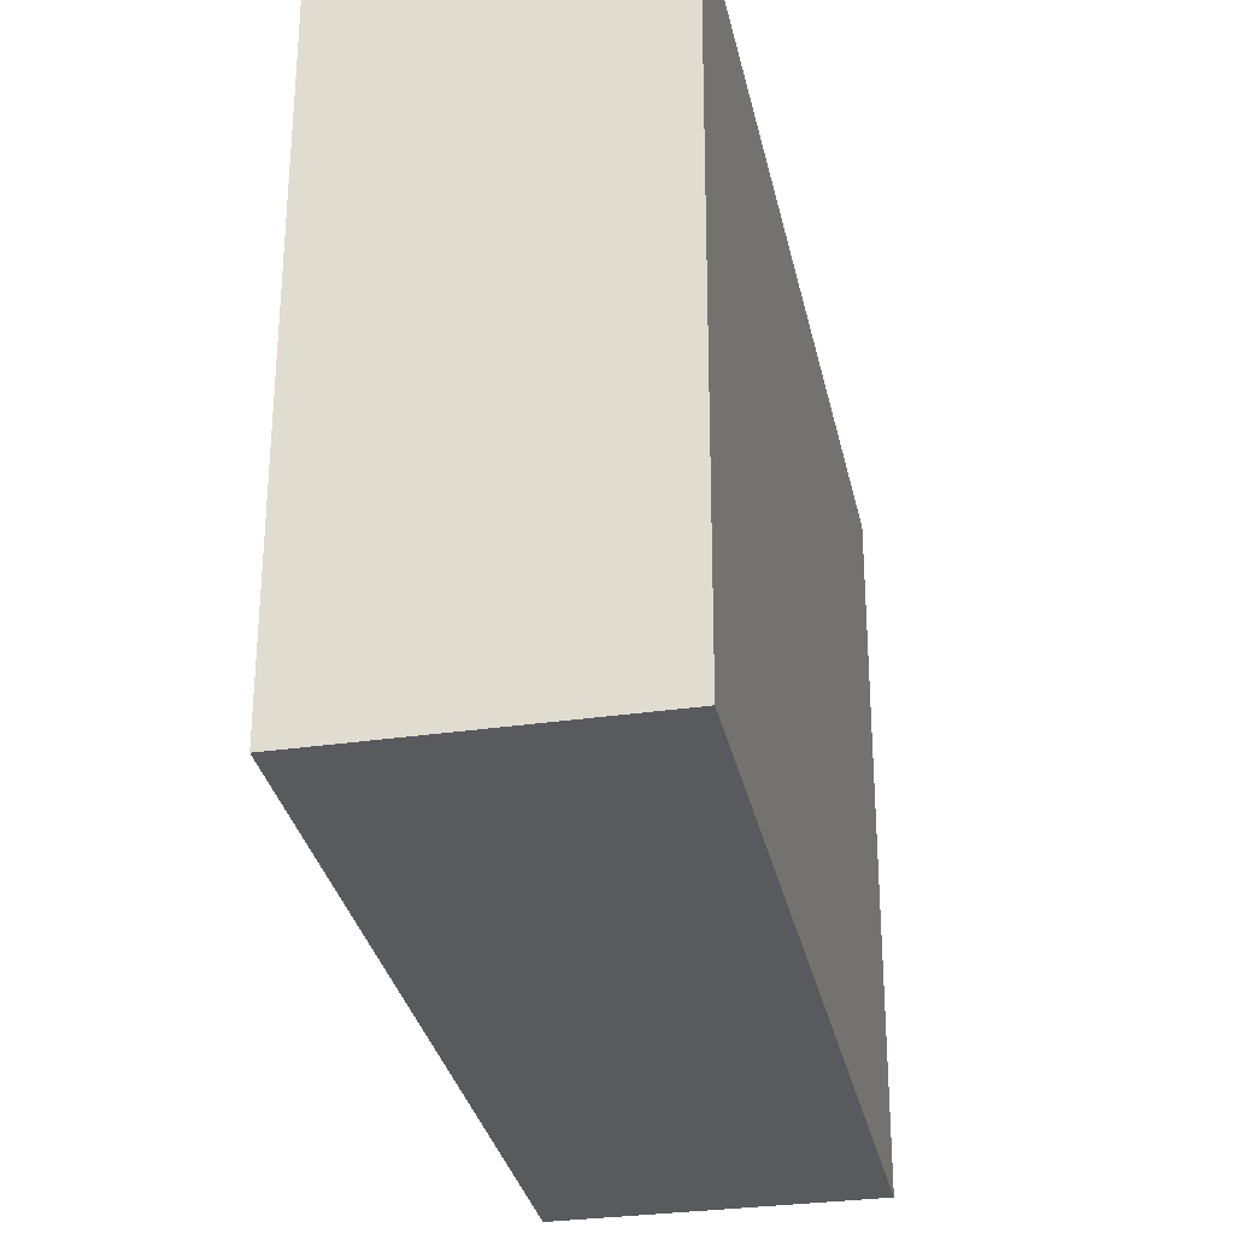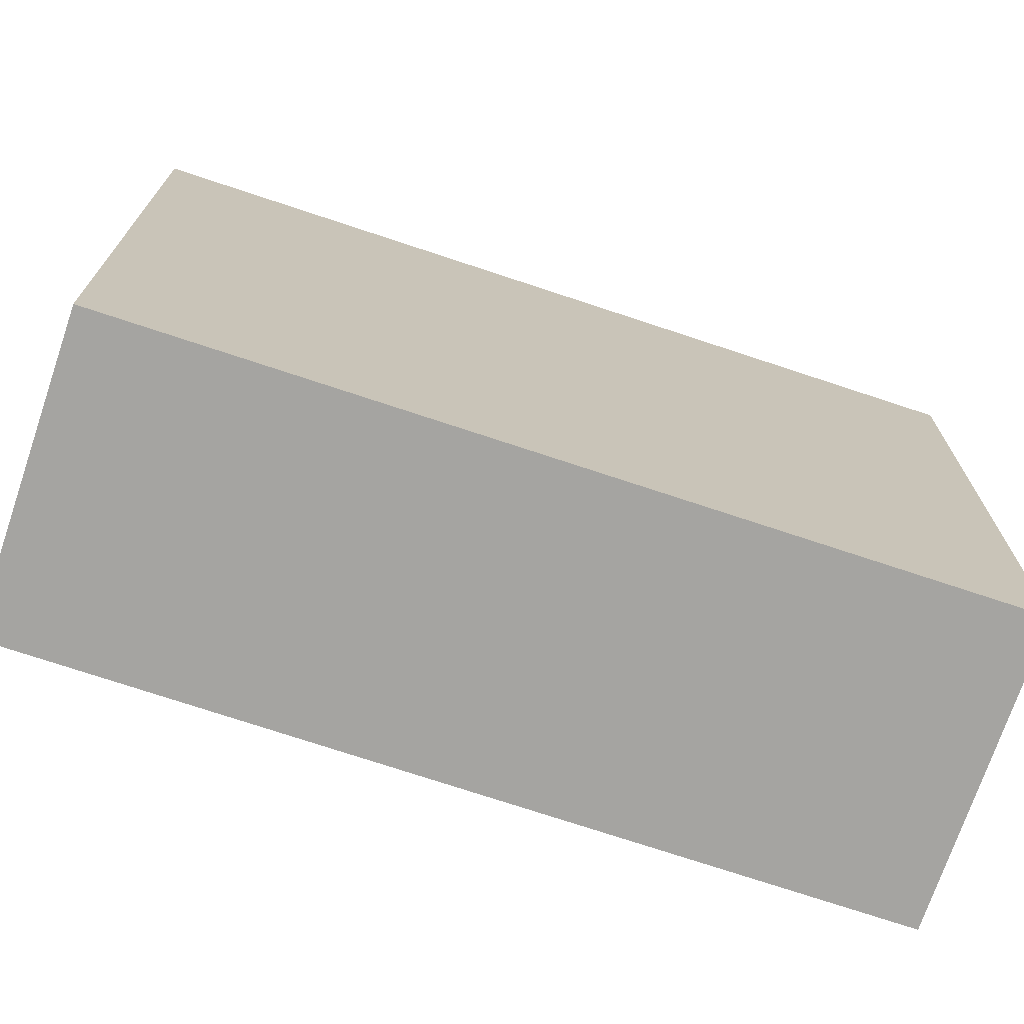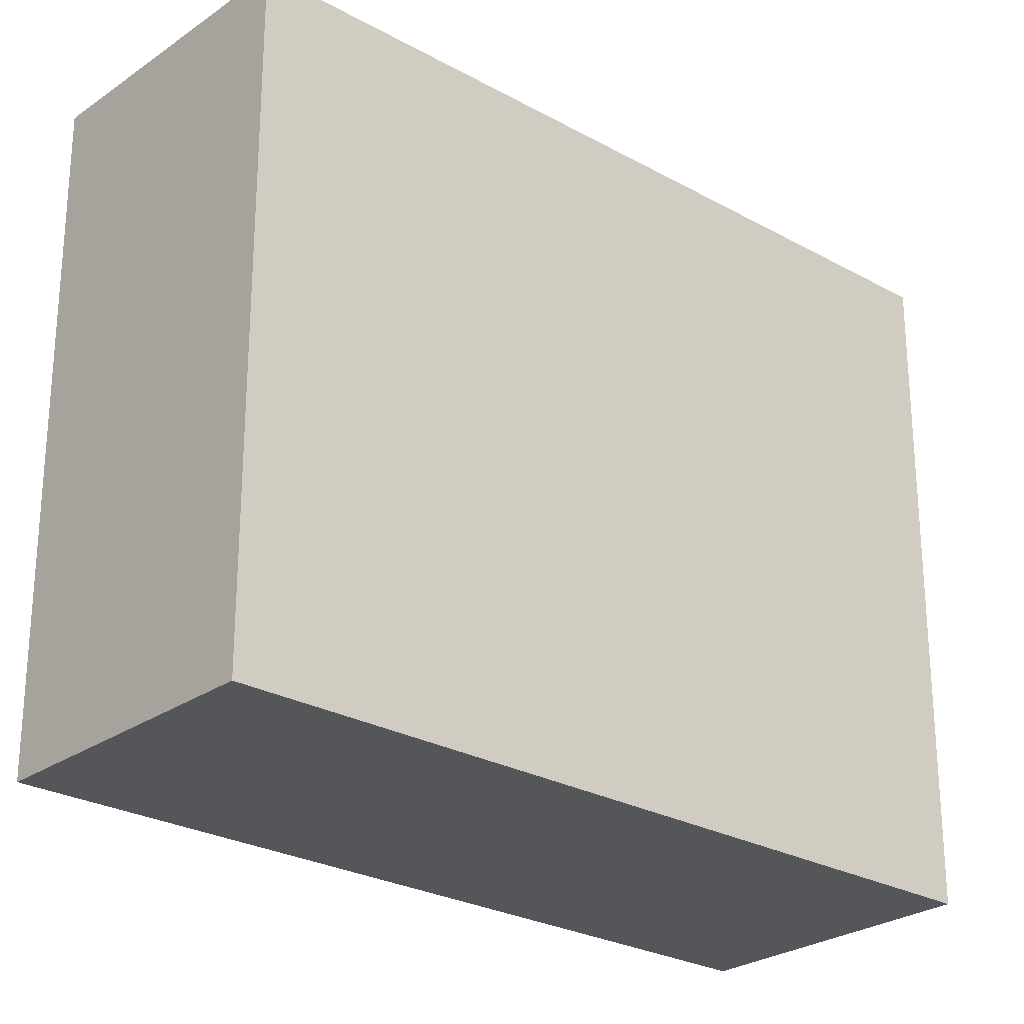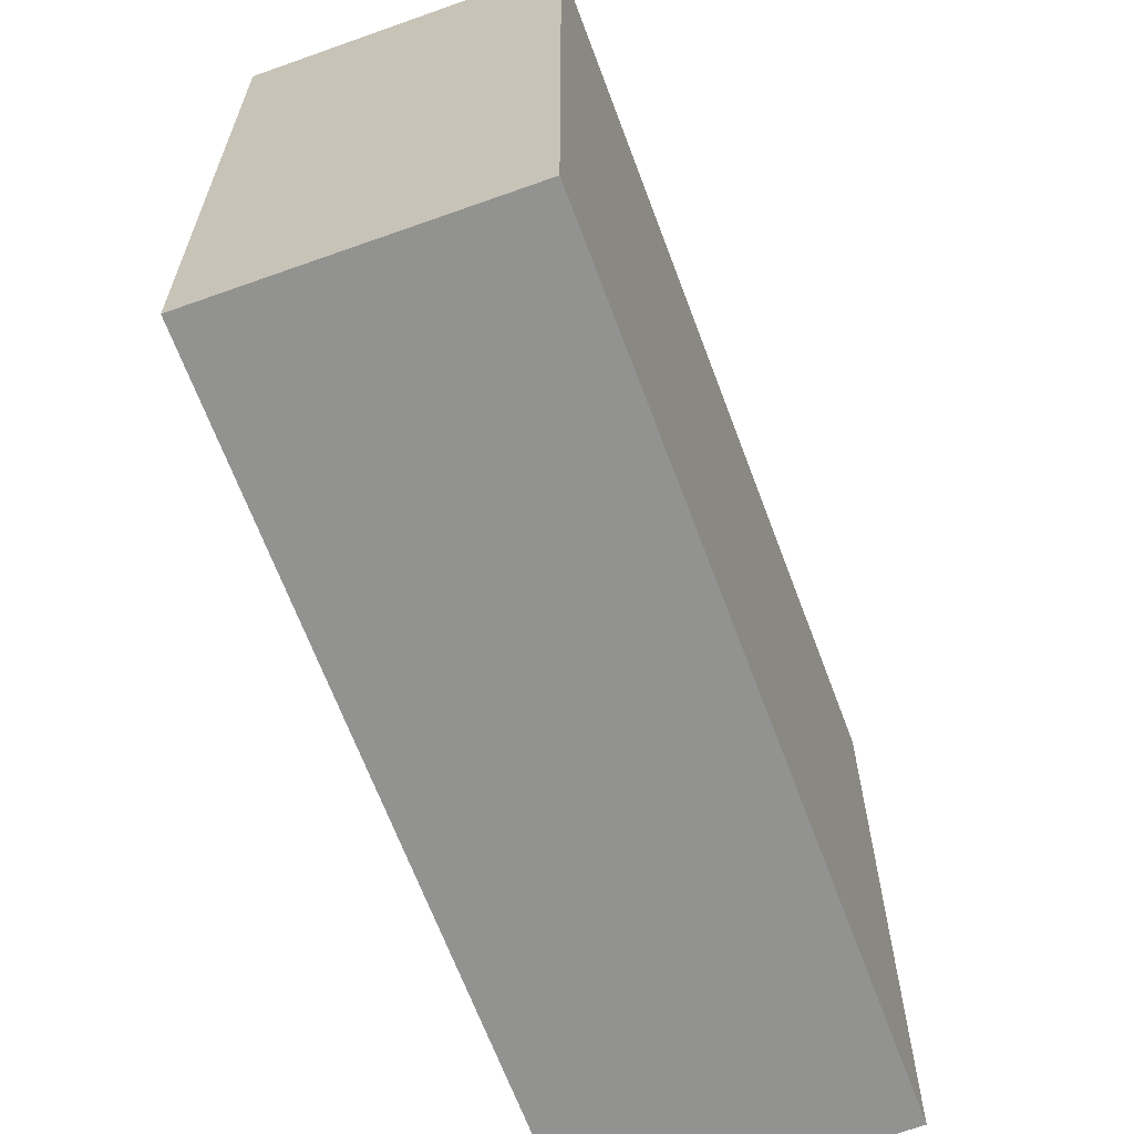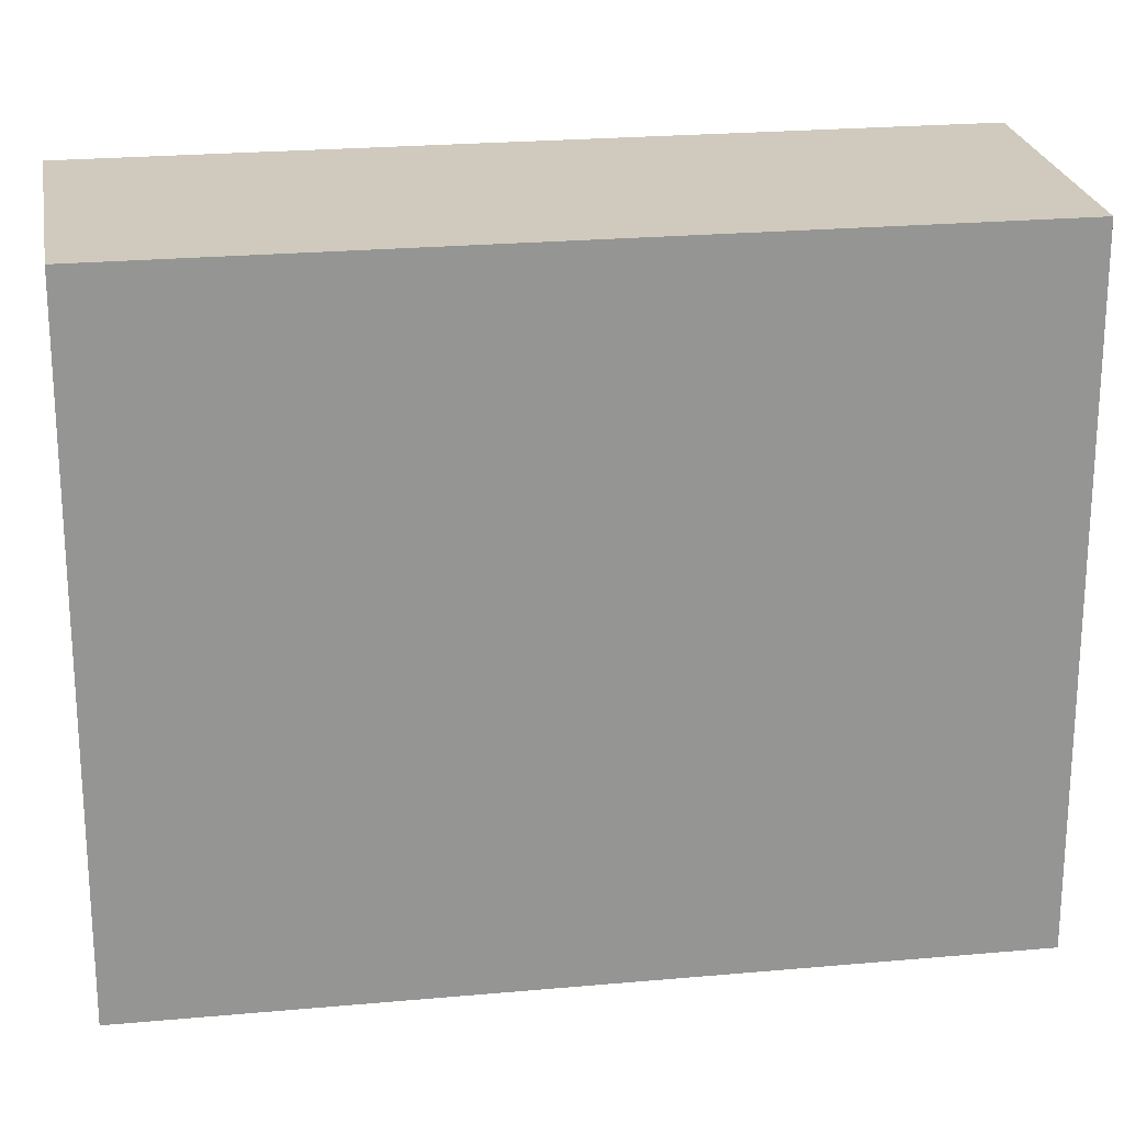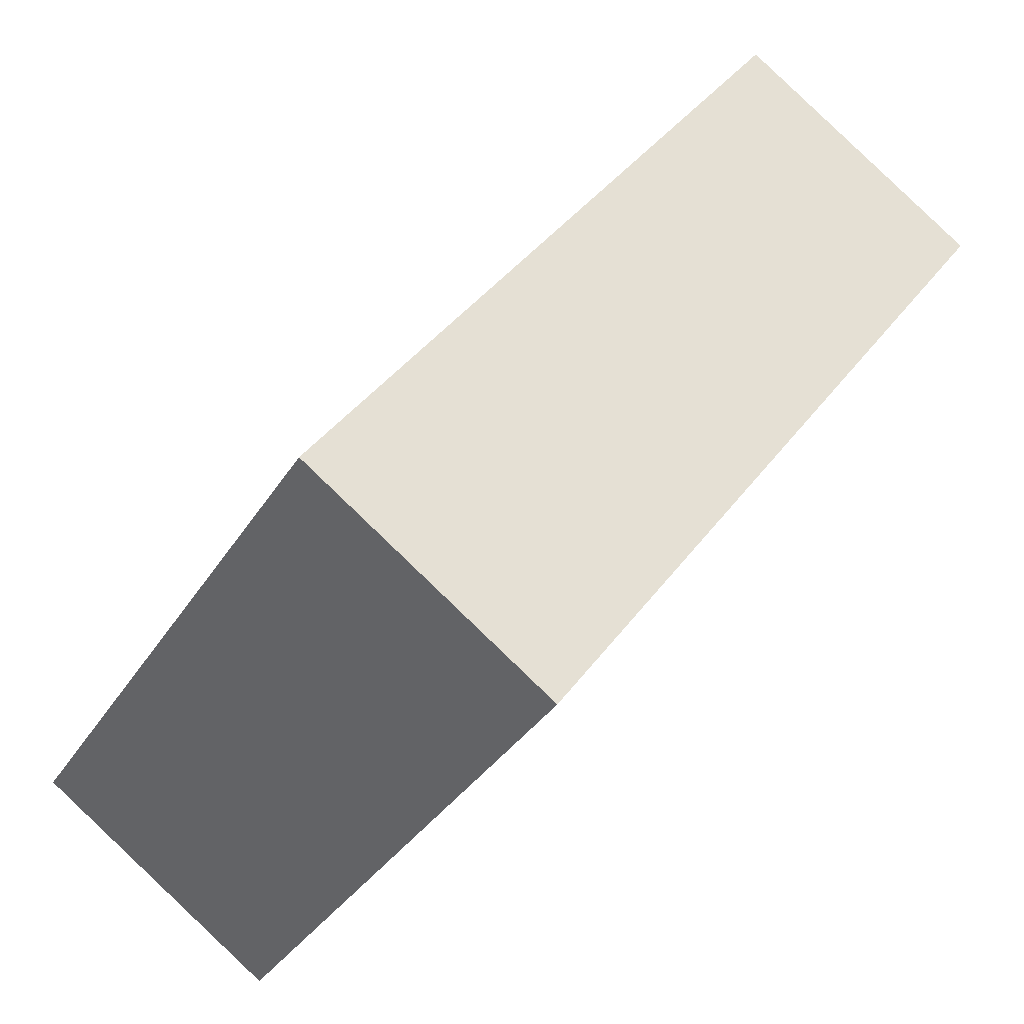
<metadata>
{"format":"obj","ext":"obj","renderer":"f3d","projection":"perspective","resolution":1024,"background":"white","views":[{"elev":-31.5,"azim":155.7,"up":"+Y"},{"elev":-73.4,"azim":-144.4,"up":"+Y"},{"elev":-26.1,"azim":12.6,"up":"+Y"},{"elev":-66.2,"azim":-15.5,"up":"+Y"},{"elev":23.0,"azim":45.2,"up":"+Y"},{"elev":-33.4,"azim":153.2,"up":"+Z"}]}
</metadata>
<code>
v  1.502 4.098 1.061
v  3.035 4.098 -4.173
v  0 4.098 2.509e-16
v  4.52 4.098 -3.097
v  0 0 0
v  1.502 -6.497e-17 1.061
v  4.52 1.896e-16 -3.097
v  3.035 2.555e-16 -4.173
g defaultobject
f 1 2 3
f 2 1 4
f 5 1 3
f 1 5 6
f 6 4 1
f 4 6 7
f 7 2 4
f 2 7 8
f 8 3 2
f 3 8 5
f 8 6 5
f 6 8 7

</code>
